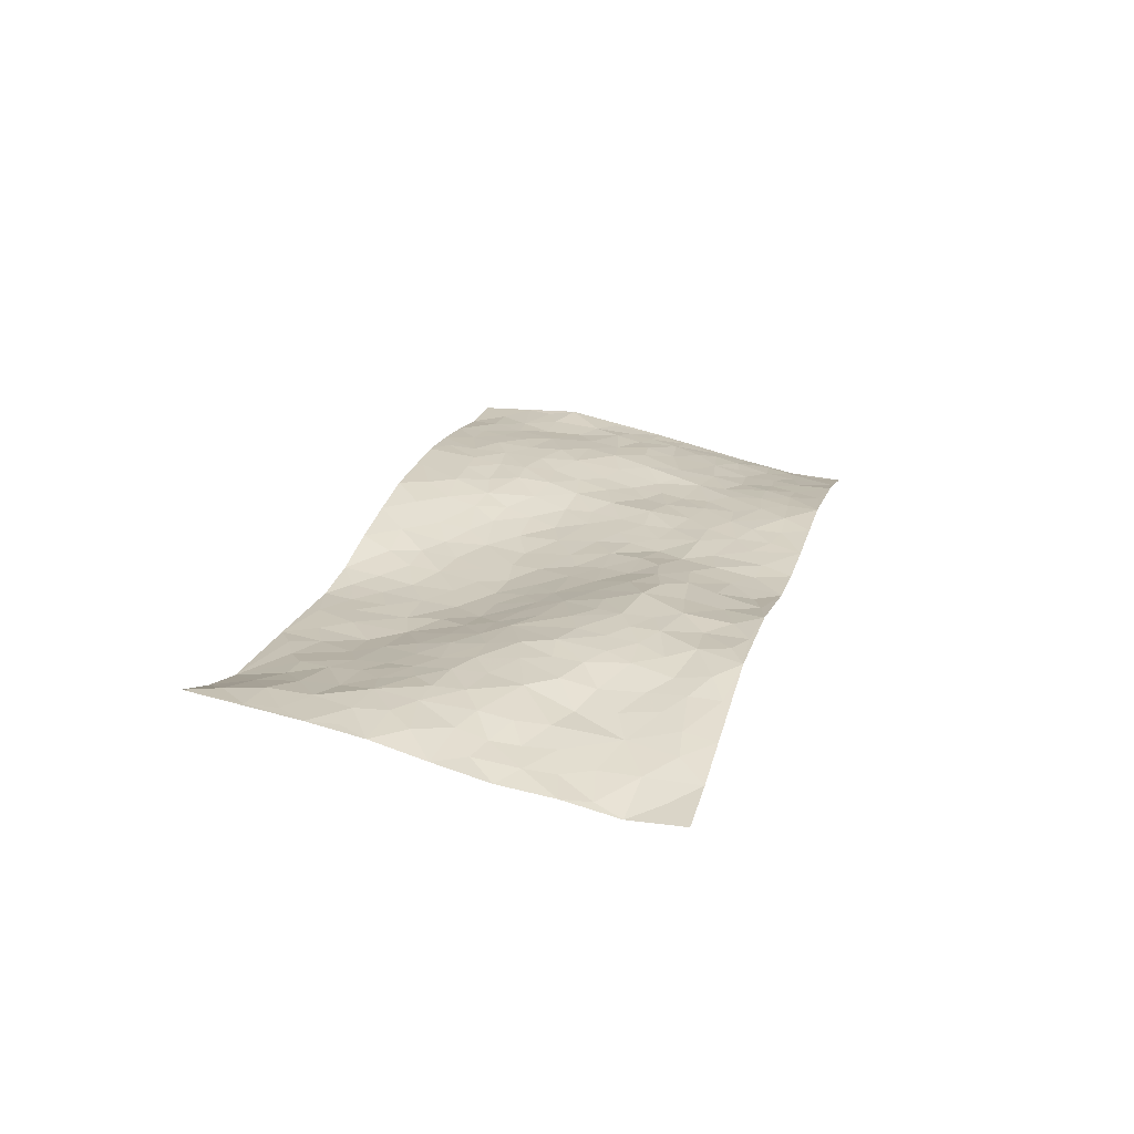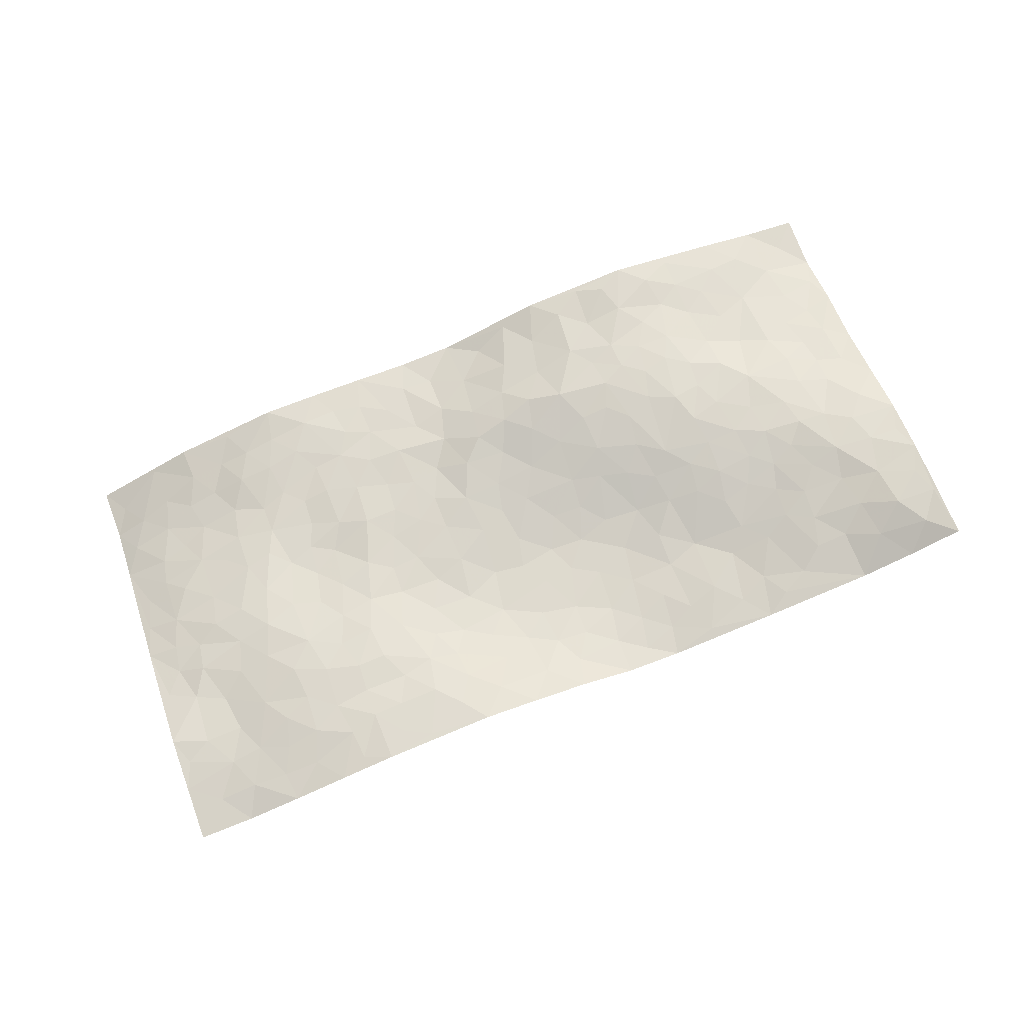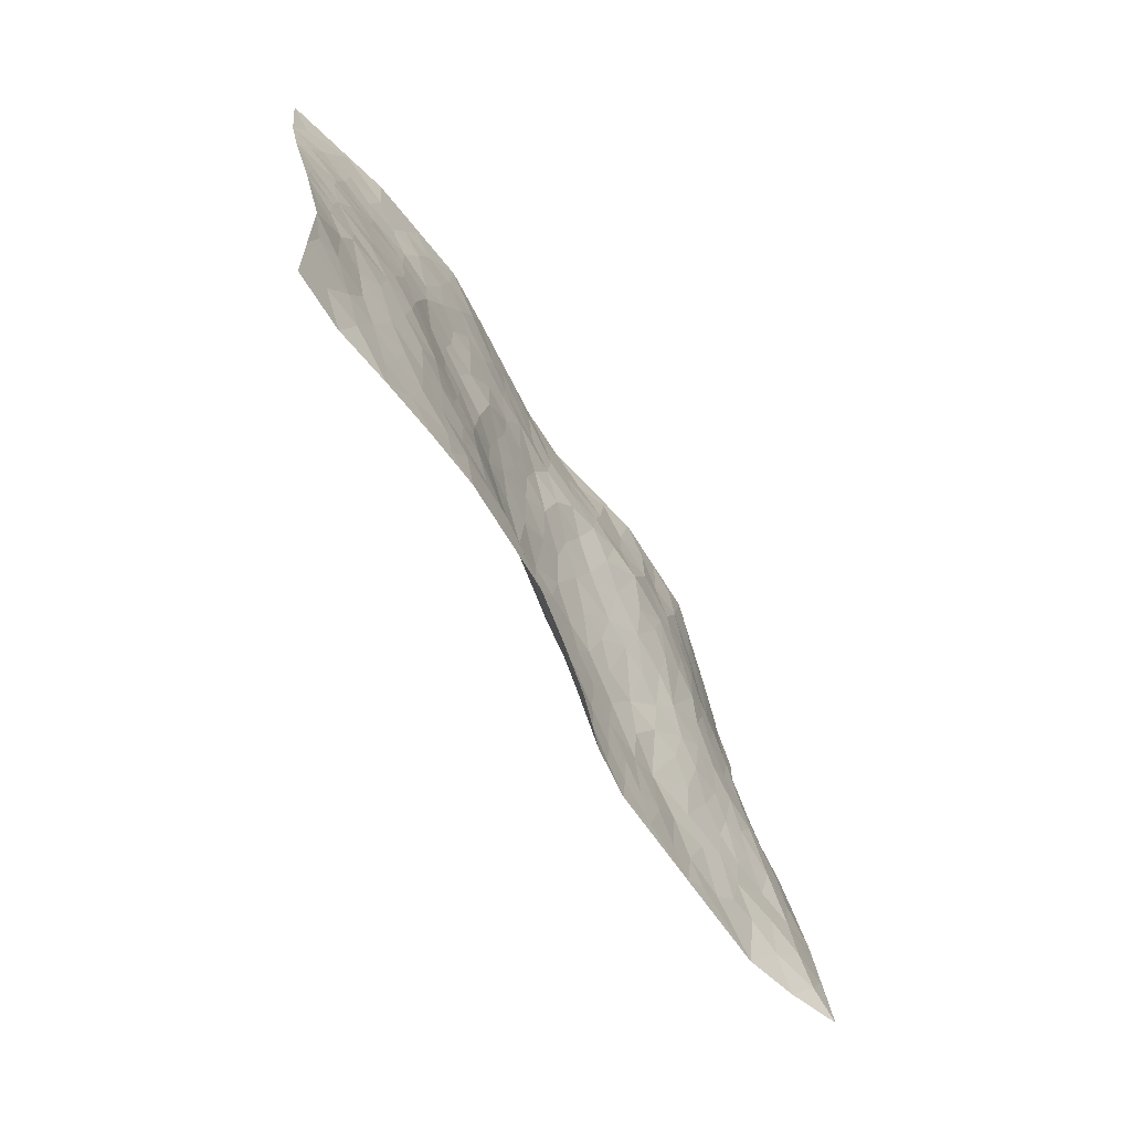
<metadata>
{"format":"obj","ext":"obj","renderer":"f3d","projection":"perspective","resolution":1024,"background":"white","views":[{"elev":29.7,"azim":111.5,"up":"+Z"},{"elev":67.9,"azim":-14.2,"up":"+Z"},{"elev":-65.6,"azim":-67.7,"up":"+Y"}]}
</metadata>
<code>
v 3.125 -0.02127 0.1331
v 3.225 -1.008 0.2553
v 1.196 -0.2367 -0.124
v 1.287 -1.221 -0.04024
v 2.985 -0.4267 0.1785
v 3.18 -0.514 0.1861
v 3.043 -0.3867 0.1657
v 2.158 -0.1275 0.06752
v 3.152 -0.2673 0.1484
v 3.105 -0.3601 0.1621
v 2.88 -0.04686 0.1554
v 3.137 -0.1454 0.1246
v 2.887 -0.3393 0.1592
v 3.002 -0.03375 0.1396
v 3.018 -0.32 0.1589
v 2.634 -0.0742 0.181
v 3.124 -0.2087 0.138
v 2.456 -0.2604 0.1589
v 2.957 -0.3599 0.1662
v 3.021 -0.1511 0.1418
v 3.076 -0.08882 0.1309
v 2.948 -0.1024 0.152
v 2.831 -0.1783 0.1628
v 2.877 -0.1207 0.1601
v 3.042 -0.2362 0.1483
v 3.085 -0.2946 0.1523
v 2.934 -0.2175 0.152
v 2.86 -0.2585 0.1587
v 3.064 -0.5135 0.1902
v 3.166 -0.3918 0.1592
v 3.001 -1.029 0.1487
v 2.705 -0.2879 0.1754
v 1.912 -0.3073 0.04914
v 3.205 -0.7598 0.2324
v 2.555 -0.4771 0.16
v 3.013 -0.7838 0.1905
v 3.037 -0.8601 0.1969
v 2.775 -0.5006 0.1787
v 2.815 -0.6593 0.1665
v 2.757 -1.057 0.1054
v 3.176 -0.7003 0.2218
v 2.869 -0.6099 0.1837
v 2.632 -0.8238 0.08602
v 2.684 -0.3482 0.1781
v 2.628 -0.2995 0.1754
v 2.657 -0.2329 0.1739
v 2.67 -0.7055 0.1295
v 2.579 -0.6383 0.123
v 2.041 -0.6113 0.04724
v 2.502 -0.3098 0.1634
v 2.434 -0.7026 0.07295
v 2.598 -0.7046 0.11
v 2.454 -0.1504 0.1562
v 2.856 -0.7582 0.155
v 2.56 -0.2762 0.171
v 3.085 -0.6404 0.2112
v 2.227 -0.4649 0.09041
v 2.131 -0.4676 0.07873
v 1.907 -0.6034 0.04116
v 2.311 -0.658 0.06508
v 2.381 -0.6549 0.07778
v 2.134 -0.7574 0.03302
v 2.815 -0.399 0.1795
v 2.957 -0.6109 0.1966
v 3.182 -0.8232 0.2328
v 2.718 -0.1928 0.1694
v 2.514 -0.098 0.1645
v 2.992 -0.4992 0.1878
v 2.78 -0.2294 0.1638
v 2.761 -0.07671 0.1689
v 2.391 -0.1012 0.1468
v 2.77 -0.1461 0.1691
v 2.697 -0.119 0.1778
v 2.579 -0.116 0.1764
v 2.606 -0.18 0.1762
v 3.111 -0.706 0.2171
v 3.207 -0.8849 0.2421
v 2.938 -0.5481 0.1911
v 2.269 -1.109 0.07991
v 3.022 -0.7054 0.2062
v 2.74 -0.3768 0.1772
v 2.708 -0.5276 0.1729
v 2.212 -0.6889 0.04709
v 2.256 -0.5961 0.07137
v 2.196 -0.5397 0.07255
v 2.287 -0.2396 0.1189
v 2.794 -0.7251 0.1485
v 3.122 -0.5805 0.2066
v 2.956 -0.7285 0.1856
v 2.625 -0.3722 0.1754
v 2.804 -0.3224 0.165
v 2.73 -0.7503 0.1311
v 2.378 -0.5856 0.09654
v 2.457 -0.5301 0.1315
v 2.867 -0.6961 0.1685
v 2.177 -0.2402 0.08513
v 2.619 -0.5867 0.1488
v 2.518 -0.3757 0.1676
v 2.447 -0.597 0.1079
v 2.37 -0.4847 0.1207
v 3.193 -0.636 0.2151
v 2.92 -0.6641 0.1848
v 3.022 -0.6091 0.203
v 2.519 -0.1961 0.1609
v 2.727 -0.5971 0.1633
v 2.872 -0.4523 0.1848
v 2.312 -0.4336 0.1214
v 2.321 -0.3579 0.1358
v 2.734 -0.6746 0.1519
v 2.128 -0.858 0.03263
v 2.177 -0.3379 0.0956
v 2.25 -0.3893 0.116
v 2.176 -0.4118 0.09631
v 2.613 -0.4409 0.1711
v 2.363 -0.2881 0.1363
v 2.853 -0.5369 0.1815
v 2.743 -0.443 0.177
v 2.679 -0.4612 0.177
v 2.515 -0.6103 0.119
v 2.442 -0.4463 0.1461
v 2.553 -0.5506 0.1441
v 2.399 -0.3717 0.1541
v 2.287 -0.5215 0.09111
v 2.799 -0.5871 0.1754
v 2.262 -0.3127 0.1165
v 2.371 -0.1959 0.1346
v 2.571 -0.3394 0.1732
v 3.121 -0.4584 0.174
v 3.059 -0.448 0.1737
v 2.108 -0.5529 0.0617
v 1.971 -0.3818 0.06042
v 2.129 -0.6445 0.05064
v 2.189 -0.6084 0.05855
v 2.031 -0.5312 0.05373
v 1.42 -0.7035 -0.00935
v 1.982 -0.5777 0.04777
v 1.922 -0.4632 0.05058
v 2.058 -0.7034 0.04005
v 2.145 -1.122 0.08909
v 2.517 -0.7022 0.08716
v 1.827 -1.041 0.06435
v 1.775 -1.167 0.06743
v 2.459 -0.8708 0.05897
v 2.312 -0.9718 0.05067
v 2.504 -0.4379 0.1577
v 2.67 -0.6359 0.1457
v 2.234 -0.1704 0.09113
v 2.31 -0.1308 0.1191
v 2.035 -0.1391 0.04896
v 2.239 -0.976 0.05076
v 2.251 -0.8135 0.04215
v 1.754 -0.3638 0.03254
v 1.845 -0.4478 0.04324
v 1.621 -0.7104 0.02129
v 1.69 -0.7236 0.02606
v 1.713 -0.3064 0.03215
v 1.658 -0.4059 0.0185
v 1.78 -0.5273 0.03279
v 2.205 -0.7595 0.03932
v 2.285 -0.7362 0.04552
v 2.385 -0.8277 0.05355
v 2.32 -0.7984 0.04795
v 2.305 -0.8991 0.04597
v 2.363 -0.7326 0.05576
v 2.222 -0.8927 0.03975
v 2.021 -1.135 0.09493
v 2.279 -1.038 0.05879
v 2.521 -0.9295 0.06873
v 2.455 -0.9712 0.05747
v 2.56 -0.8592 0.07413
v 2.514 -1.084 0.06239
v 2.463 -0.7846 0.0637
v 2.552 -0.7794 0.08374
v 2.39 -0.9279 0.04977
v 2.391 -1.097 0.06044
v 2.02 -0.8874 0.03719
v 2.056 -0.8039 0.03115
v 1.894 -0.7494 0.03271
v 1.952 -0.6705 0.03736
v 1.963 -0.813 0.03392
v 1.812 -0.9075 0.05166
v 1.875 -0.8397 0.04252
v 1.951 -0.8818 0.0416
v 2.192 -1.049 0.06933
v 2.169 -0.9476 0.04357
v 2.106 -0.9885 0.05667
v 2.002 -1.014 0.0705
v 1.922 -0.9445 0.05423
v 1.989 -0.7392 0.03213
v 3.119 -0.8877 0.2248
v 2.923 -0.8573 0.1622
v 3.098 -0.7967 0.2165
v 3.116 -1.018 0.1968
v 3.165 -0.9556 0.2349
v 3.059 -0.9476 0.1919
v 2.982 -0.9196 0.1689
v 2.863 -0.9762 0.1319
v 2.912 -0.9279 0.1526
v 2.919 -0.787 0.169
v 2.805 -0.8673 0.1279
v 2.86 -0.8286 0.1493
v 2.768 -0.9581 0.1106
v 2.646 -0.9479 0.09142
v 2.807 -1.014 0.1197
v 2.713 -0.8782 0.1005
v 2.704 -1 0.09774
v 2.611 -1.047 0.08138
v 2.751 -0.8192 0.1198
v 2.578 -0.9787 0.07744
v 2.52 -1.014 0.06487
v 2.087 -0.9187 0.04103
v 1.99 -0.9479 0.05243
v 2.072 -1.065 0.08119
v 1.852 -0.9713 0.05439
v 1.915 -1.031 0.07371
v 1.882 -1.137 0.07813
v 1.97 -1.081 0.08307
v 1.817 -1.111 0.06846
v 1.828 -0.6545 0.03752
v 1.887 -0.6836 0.0355
v 1.737 -0.7758 0.03479
v 1.796 -0.8295 0.04463
v 1.814 -0.7511 0.03708
v 1.822 -0.3499 0.0421
v 1.711 -0.5079 0.01941
v 1.753 -0.6921 0.02947
v 1.85 -0.5463 0.04601
v 2.384 -1.014 0.0524
v 2.448 -1.05 0.05631
v 1.848 -0.2895 0.04612
v 1.546 -0.2046 -0.00201
v 1.989 -0.4759 0.05518
v 1.925 -0.5347 0.04778
v 1.6 -0.4329 0.006696
v 1.532 -1.196 0.01039
v 1.221 -0.4842 -0.1017
v 1.752 -0.9829 0.0475
v 1.491 -0.6857 0.004809
v 1.748 -0.9175 0.04862
v 1.24 -0.7293 -0.05864
v 1.521 -0.4887 -0.00578
v 1.698 -0.6438 0.01783
v 1.416 -0.518 -0.02785
v 1.64 -0.5974 0.01045
v 1.664 -0.1776 0.02891
v 2.091 -0.3837 0.07264
v 1.658 -0.2542 0.02307
v 2.054 -0.4542 0.05963
v 1.767 -0.4331 0.03396
v 1.32 -0.4846 -0.06135
v 1.565 -0.6518 0.01312
v 1.587 -0.2678 0.008051
v 1.754 -0.5951 0.02316
v 1.59 -0.5588 0.01013
v 1.893 -0.385 0.05046
v 1.707 -0.4448 0.0223
v 1.899 -0.2292 0.04706
v 1.788 -0.1641 0.03688
v 1.911 -0.151 0.0427
v 1.966 -0.2585 0.05334
v 2.104 -0.2997 0.07459
v 2.03 -0.3274 0.06173
v 1.56 -0.3368 0.00204
v 1.428 -0.6289 -0.01742
v 1.438 -0.4261 -0.03495
v 1.516 -0.2749 -0.01281
v 1.53 -0.5786 0.001358
v 1.478 -0.5392 -0.01287
v 1.314 -0.5463 -0.05571
v 1.473 -0.7685 0.004917
v 1.484 -0.3442 -0.02394
v 1.415 -0.3572 -0.04271
v 1.361 -0.5813 -0.03537
v 1.263 -0.5769 -0.0727
v 1.323 -0.6572 -0.04105
v 1.609 -0.4976 0.009531
v 1.356 -0.3206 -0.06135
v 1.829 -0.2214 0.04044
v 1.75 -0.2353 0.03816
v 2.094 -0.2093 0.06196
v 2.021 -0.2105 0.05557
v 1.261 -0.9741 -0.02086
v 1.437 -0.2831 -0.03329
v 1.527 -0.4096 -0.01074
v 1.251 -0.6531 -0.06601
v 1.31 -0.7294 -0.03885
v 1.382 -0.4623 -0.04724
v 1.638 -0.3284 0.01899
v 1.425 -0.2061 -0.03307
v 1.696 -0.5695 0.01655
v 1.241 -0.2937 -0.1091
v 1.212 -0.3607 -0.12
v 1.345 -0.3968 -0.06285
v 1.284 -0.3487 -0.08617
v 1.337 -0.2256 -0.06848
v 1.253 -0.4169 -0.09282
v 1.55 -0.7476 0.02036
v 1.532 -0.8274 0.01853
v 1.638 -0.8187 0.03463
v 1.408 -0.9007 -0.01172
v 1.607 -0.9588 0.0318
v 1.272 -0.8494 -0.0362
v 1.459 -0.8448 0.002439
v 1.368 -0.8082 -0.015
v 1.503 -0.9428 0.01303
v 1.371 -0.7434 -0.02202
v 1.307 -0.7947 -0.03496
v 1.338 -0.8761 -0.02019
v 1.589 -0.881 0.03163
v 1.668 -0.904 0.03963
v 1.719 -0.8487 0.03888
v 1.396 -1.064 -0.01205
v 1.539 -1.067 0.01632
v 1.43 -0.984 -0.00708
v 1.345 -0.9941 -0.01643
v 1.468 -1.048 0.001612
v 1.276 -1.098 -0.03035
v 1.548 -0.9968 0.02246
v 1.292 -1.033 -0.02441
v 1.516 -1.131 0.0087
v 1.411 -1.209 -0.02373
v 1.653 -1.182 0.04088
v 1.437 -1.133 -0.006923
v 1.351 -1.144 -0.02534
v 1.596 -1.125 0.02546
v 1.696 -1.079 0.04773
v 1.759 -1.051 0.05727
v 1.711 -1.146 0.05245
v 1.675 -1.002 0.03997
v 1.612 -1.048 0.03263
f 29 6 128
f 12 21 20
f 26 10 9
f 55 45 46
f 27 19 15
f 26 9 17
f 101 6 88
f 12 1 21
f 7 15 19
f 125 86 96
f 84 123 85
f 129 29 128
f 25 27 15
f 12 20 17
f 73 75 66
f 22 14 11
f 26 17 25
f 9 12 17
f 25 15 26
f 5 129 7
f 52 146 48
f 55 18 50
f 7 19 5
f 20 27 25
f 124 82 105
f 41 76 34
f 20 14 22
f 14 20 21
f 14 21 1
f 24 22 11
f 24 27 22
f 72 66 69
f 69 32 91
f 70 24 11
f 24 23 27
f 17 20 25
f 27 20 22
f 10 15 7
f 10 26 15
f 23 28 27
f 27 13 19
f 28 23 69
f 13 27 28
f 119 121 94
f 10 7 129
f 6 30 128
f 9 10 30
f 36 192 80
f 80 102 89
f 118 81 44
f 64 103 78
f 115 126 86
f 45 32 46
f 91 63 13
f 129 68 29
f 95 87 54
f 95 54 199
f 202 40 204
f 82 97 105
f 29 88 6
f 18 55 104
f 148 126 71
f 38 82 124
f 50 18 122
f 117 82 38
f 5 19 106
f 82 117 118
f 80 64 102
f 127 45 55
f 194 77 190
f 98 35 114
f 39 124 105
f 127 50 98
f 106 19 13
f 66 75 46
f 39 95 42
f 63 117 38
f 95 89 102
f 101 56 76
f 51 140 99
f 18 53 126
f 62 83 132
f 45 127 90
f 112 113 57
f 103 29 68
f 130 85 58
f 109 39 105
f 35 94 121
f 113 246 58
f 151 165 163
f 120 100 94
f 114 127 98
f 192 190 65
f 95 39 87
f 36 191 37
f 67 104 74
f 56 101 88
f 13 63 106
f 192 34 76
f 268 241 243
f 108 115 125
f 93 84 60
f 133 84 85
f 156 288 157
f 101 76 41
f 80 103 64
f 105 97 146
f 99 61 51
f 92 109 47
f 125 96 111
f 158 227 153
f 75 104 55
f 69 66 32
f 81 91 32
f 106 78 68
f 42 64 78
f 77 34 65
f 24 70 72
f 75 73 16
f 16 71 67
f 2 34 77
f 13 28 91
f 103 56 88
f 56 80 76
f 72 69 23
f 11 16 70
f 16 73 70
f 16 67 74
f 115 18 126
f 24 72 23
f 73 72 70
f 16 74 75
f 72 73 66
f 32 45 44
f 84 83 60
f 66 46 32
f 78 106 116
f 117 63 81
f 67 53 104
f 103 68 78
f 69 91 28
f 36 80 89
f 106 38 116
f 106 68 5
f 81 118 117
f 62 132 138
f 32 44 81
f 53 67 71
f 57 58 85
f 123 100 107
f 93 60 61
f 33 230 224
f 8 96 147
f 132 133 130
f 140 48 119
f 93 100 123
f 122 98 50
f 164 60 160
f 53 71 126
f 125 112 108
f 193 194 195
f 75 55 46
f 63 91 81
f 56 103 80
f 196 198 31
f 18 104 53
f 121 48 97
f 38 106 63
f 118 97 82
f 97 35 121
f 51 172 140
f 130 134 49
f 87 39 109
f 288 252 263
f 97 114 35
f 47 43 92
f 57 113 58
f 248 130 58
f 34 101 41
f 114 90 127
f 116 124 42
f 145 94 35
f 118 114 97
f 167 79 175
f 98 145 35
f 85 123 57
f 43 47 52
f 199 36 89
f 42 78 116
f 159 83 62
f 88 29 103
f 74 104 75
f 118 44 90
f 173 140 172
f 42 95 102
f 190 192 37
f 65 190 77
f 89 95 199
f 125 111 112
f 92 87 109
f 18 115 122
f 177 180 176
f 112 57 107
f 109 105 146
f 93 94 100
f 285 286 275
f 96 86 147
f 137 232 131
f 57 123 107
f 87 92 208
f 49 134 136
f 132 130 49
f 161 164 162
f 50 127 55
f 122 108 107
f 122 107 100
f 48 140 52
f 118 90 114
f 99 119 94
f 123 84 93
f 36 37 192
f 48 121 119
f 120 122 100
f 39 42 124
f 38 124 116
f 248 58 246
f 44 45 90
f 98 122 120
f 146 52 47
f 94 93 99
f 168 209 170
f 212 183 188
f 202 197 200
f 42 102 64
f 107 108 112
f 99 93 61
f 8 280 96
f 112 111 113
f 125 115 86
f 115 108 122
f 128 30 10
f 5 68 129
f 10 129 128
f 132 49 138
f 83 84 133
f 130 133 85
f 83 133 132
f 248 134 130
f 156 152 224
f 151 110 165
f 212 186 211
f 153 224 249
f 254 251 244
f 246 261 262
f 225 158 249
f 49 136 179
f 185 184 150
f 214 188 181
f 181 188 182
f 161 163 174
f 143 170 172
f 110 211 185
f 184 79 167
f 174 228 169
f 62 110 159
f 163 150 144
f 210 169 229
f 170 143 168
f 176 211 110
f 98 120 145
f 94 145 120
f 48 146 97
f 109 146 47
f 148 86 126
f 147 86 148
f 71 8 148
f 8 147 148
f 244 276 254
f 232 136 134
f 174 143 161
f 60 83 160
f 163 162 151
f 159 160 83
f 261 281 262
f 259 281 149
f 219 220 59
f 246 113 111
f 33 255 131
f 157 256 152
f 137 255 153
f 230 278 279
f 262 260 33
f 154 155 242
f 131 255 137
f 248 131 232
f 281 280 149
f 259 258 278
f 220 179 59
f 159 151 160
f 162 160 151
f 164 61 60
f 228 174 144
f 144 174 163
f 159 110 151
f 161 172 164
f 186 184 185
f 161 162 163
f 61 164 51
f 160 162 164
f 187 217 213
f 150 163 165
f 205 202 200
f 79 184 139
f 170 43 173
f 174 169 143
f 161 143 172
f 167 144 150
f 176 180 183
f 172 170 173
f 223 226 221
f 185 150 165
f 99 140 119
f 207 206 203
f 172 51 164
f 43 52 173
f 173 52 140
f 167 175 228
f 228 229 169
f 210 168 169
f 177 110 62
f 189 138 179
f 62 138 177
f 136 232 233
f 181 182 222
f 150 184 167
f 178 180 189
f 49 179 138
f 177 138 189
f 180 178 182
f 178 179 220
f 307 308 304
f 222 223 221
f 215 187 188
f 176 183 212
f 187 213 186
f 214 215 188
f 185 211 186
f 237 181 239
f 182 188 183
f 110 185 165
f 216 215 141
f 211 176 212
f 182 183 180
f 176 110 177
f 213 184 186
f 178 189 179
f 177 189 180
f 195 190 37
f 197 198 200
f 195 194 190
f 34 192 65
f 80 192 76
f 37 196 195
f 194 2 77
f 193 2 194
f 196 37 191
f 31 193 195
f 198 196 191
f 31 195 196
f 199 201 191
f 197 204 31
f 198 191 201
f 31 198 197
f 201 199 54
f 36 199 191
f 54 208 201
f 208 43 205
f 208 54 87
f 198 201 200
f 206 205 203
f 43 170 203
f 210 207 209
f 40 202 206
f 31 204 40
f 197 202 204
f 208 205 200
f 43 203 205
f 205 206 202
f 203 209 207
f 171 40 207
f 40 206 207
f 208 200 201
f 43 208 92
f 170 209 203
f 168 143 169
f 207 210 171
f 168 210 209
f 188 187 212
f 212 187 186
f 166 139 213
f 184 213 139
f 237 214 181
f 215 214 141
f 216 141 218
f 213 217 166
f 142 166 216
f 217 216 166
f 187 215 217
f 216 217 215
f 237 141 214
f 142 216 218
f 223 222 182
f 179 136 59
f 223 220 219
f 267 238 251
f 237 327 141
f 223 182 178
f 158 290 253
f 220 223 178
f 59 233 227
f 233 59 136
f 248 246 131
f 153 249 158
f 251 254 267
f 223 219 226
f 111 261 246
f 297 251 238
f 276 256 157
f 167 228 144
f 229 228 175
f 175 171 229
f 229 171 210
f 260 257 33
f 265 271 272
f 266 289 283
f 269 243 250
f 249 224 152
f 266 283 271
f 227 233 137
f 253 227 158
f 325 313 320
f 135 264 275
f 310 329 239
f 270 298 297
f 249 256 225
f 275 273 269
f 311 222 221
f 155 154 299
f 234 276 157
f 310 311 299
f 222 239 181
f 221 226 155
f 266 263 252
f 242 290 244
f 264 273 275
f 273 264 243
f 242 244 154
f 276 290 225
f 288 234 157
f 240 282 302
f 275 286 306
f 225 290 158
f 234 263 284
f 241 254 276
f 233 232 137
f 137 153 227
f 264 135 238
f 244 251 154
f 260 259 257
f 227 253 219
f 33 224 255
f 154 297 299
f 240 302 307
f 297 154 251
f 264 268 243
f 253 226 219
f 271 284 263
f 277 294 293
f 290 242 253
f 241 234 284
f 59 227 219
f 242 155 226
f 252 245 231
f 157 152 156
f 257 230 33
f 152 256 249
f 278 230 257
f 262 33 131
f 224 153 255
f 259 278 257
f 134 248 232
f 230 279 224
f 96 261 111
f 261 96 280
f 280 281 261
f 246 262 131
f 252 247 245
f 268 267 241
f 283 277 272
f 288 247 252
f 275 274 285
f 295 291 294
f 267 268 264
f 263 234 288
f 309 310 299
f 290 276 244
f 283 272 271
f 267 254 241
f 265 243 241
f 236 240 285
f 297 238 270
f 303 305 298
f 241 276 234
f 221 155 299
f 272 277 293
f 250 243 287
f 286 285 240
f 284 271 265
f 271 263 266
f 295 3 291
f 225 256 276
f 241 284 265
f 289 266 231
f 3 292 291
f 321 235 323
f 293 294 296
f 279 278 258
f 245 279 258
f 279 156 224
f 260 281 259
f 280 8 149
f 262 281 260
f 231 266 252
f 267 264 238
f 306 304 270
f 283 289 295
f 243 269 273
f 236 269 250
f 294 292 296
f 274 236 285
f 269 274 275
f 250 287 293
f 245 289 231
f 236 274 269
f 156 279 247
f 242 226 253
f 247 279 245
f 243 265 287
f 288 156 247
f 265 272 293
f 296 292 236
f 293 287 265
f 295 294 277
f 277 283 295
f 236 250 296
f 289 3 295
f 292 294 291
f 293 296 250
f 300 304 308
f 325 320 235
f 329 330 326
f 270 304 303
f 270 303 298
f 309 305 301
f 135 306 270
f 299 297 298
f 298 309 299
f 238 135 270
f 300 314 305
f 303 300 305
f 304 306 307
f 300 303 304
f 282 319 315
f 322 325 235
f 275 306 135
f 307 306 286
f 240 307 286
f 308 307 302
f 302 282 308
f 308 282 315
f 305 309 298
f 310 309 301
f 310 301 329
f 310 239 311
f 222 311 239
f 299 311 221
f 319 312 315
f 312 323 316
f 301 305 318
f 305 314 316
f 300 308 315
f 316 314 312
f 312 314 315
f 315 314 300
f 323 312 324
f 316 313 318
f 282 4 317
f 330 313 325
f 4 321 324
f 235 320 323
f 282 317 319
f 312 319 317
f 326 325 322
f 316 320 313
f 316 318 305
f 142 218 327
f 327 218 141
f 316 323 320
f 324 312 317
f 4 324 317
f 321 323 324
f 318 313 330
f 328 326 322
f 326 327 329
f 329 327 237
f 326 328 327
f 322 142 328
f 327 328 142
f 329 237 239
f 301 318 330
f 326 330 325
f 330 329 301

</code>
